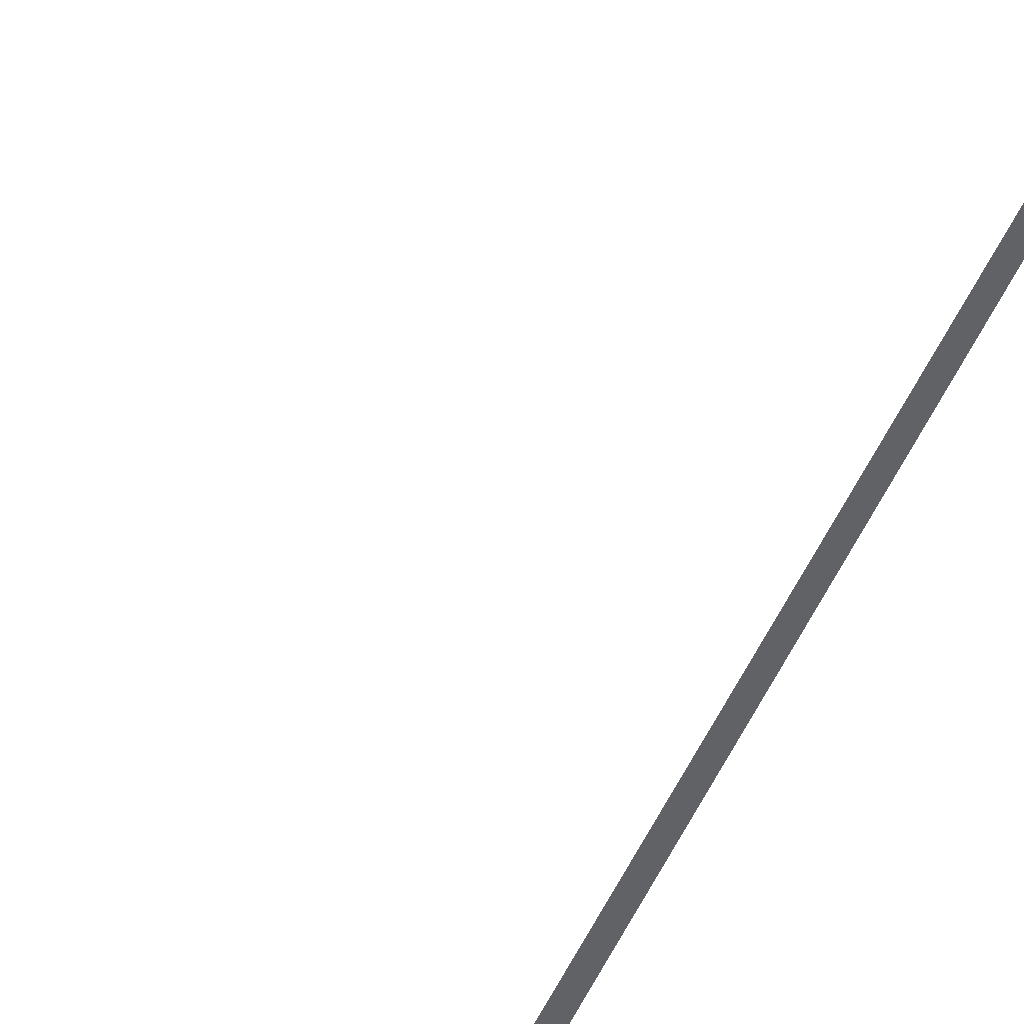
<metadata>
{"format":"obj","ext":"obj","renderer":"f3d","projection":"perspective","resolution":1024,"background":"white","views":[{"elev":43.4,"azim":23.6,"up":"+Y"}]}
</metadata>
<code>
v 0.16 -0.02523 8.919
v 0.3149 -0.02523 7.216
v 0.2978 -0.02523 7.214
v 0.1429 -0.02523 8.918
v 0.3309 -0.02523 5.253
v 0.2965 -0.02523 7.215
v 0.3161 -0.02523 7.215
v 0.3505 -0.02523 5.253
v 0.1589 -0.02523 1.363
v -0.0304 -0.02523 -0.1339
v -0.04537 -0.02523 -0.132
v 0.144 -0.02523 1.365
v 0.2874 -0.02523 8.931
v 0.1514 -0.1629 8.919
v 0.01543 -0.02523 8.906
v 0.1514 0.1124 8.919
v 0.3527 -0.02523 5.253
v 0.3183 -0.02523 2.861
v 0.2944 -0.02523 2.861
v 0.3288 -0.02523 5.253
v 0.3138 -0.02523 2.861
v 0.1589 -0.02523 1.363
v 0.144 -0.02523 1.365
v 0.2988 -0.02523 2.862
v -0.03789 -0.1629 -0.133
v 0.09766 -0.02523 -0.1501
v -0.03789 0.1124 -0.133
v -0.1734 -0.02523 -0.1158
g Tree_3(Clone)_35511_127
f 1 3 2
f 1 4 3
f 5 7 6
f 5 8 7
f 9 11 10
f 9 12 11
f 13 15 14
f 13 16 15
f 17 19 18
f 17 20 19
f 21 23 22
f 21 24 23
f 25 27 26
f 25 28 27

</code>
